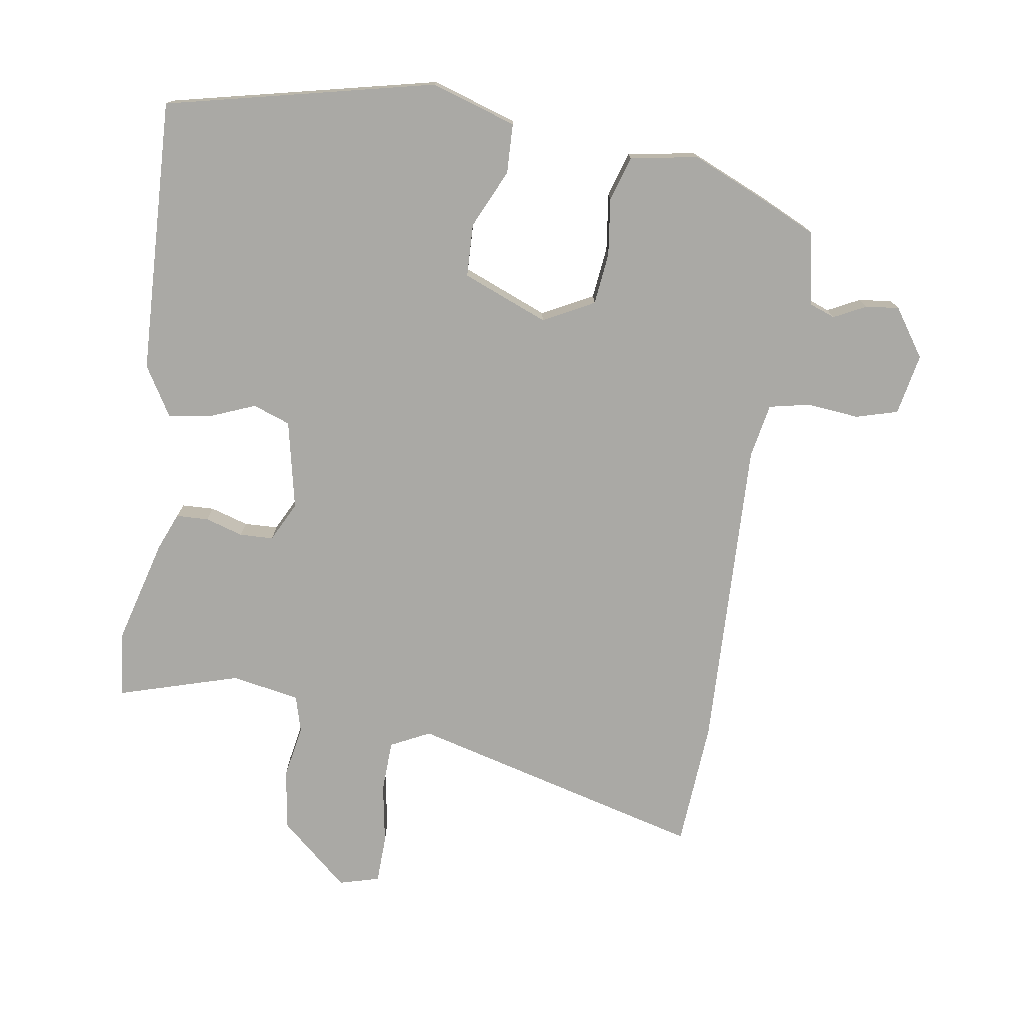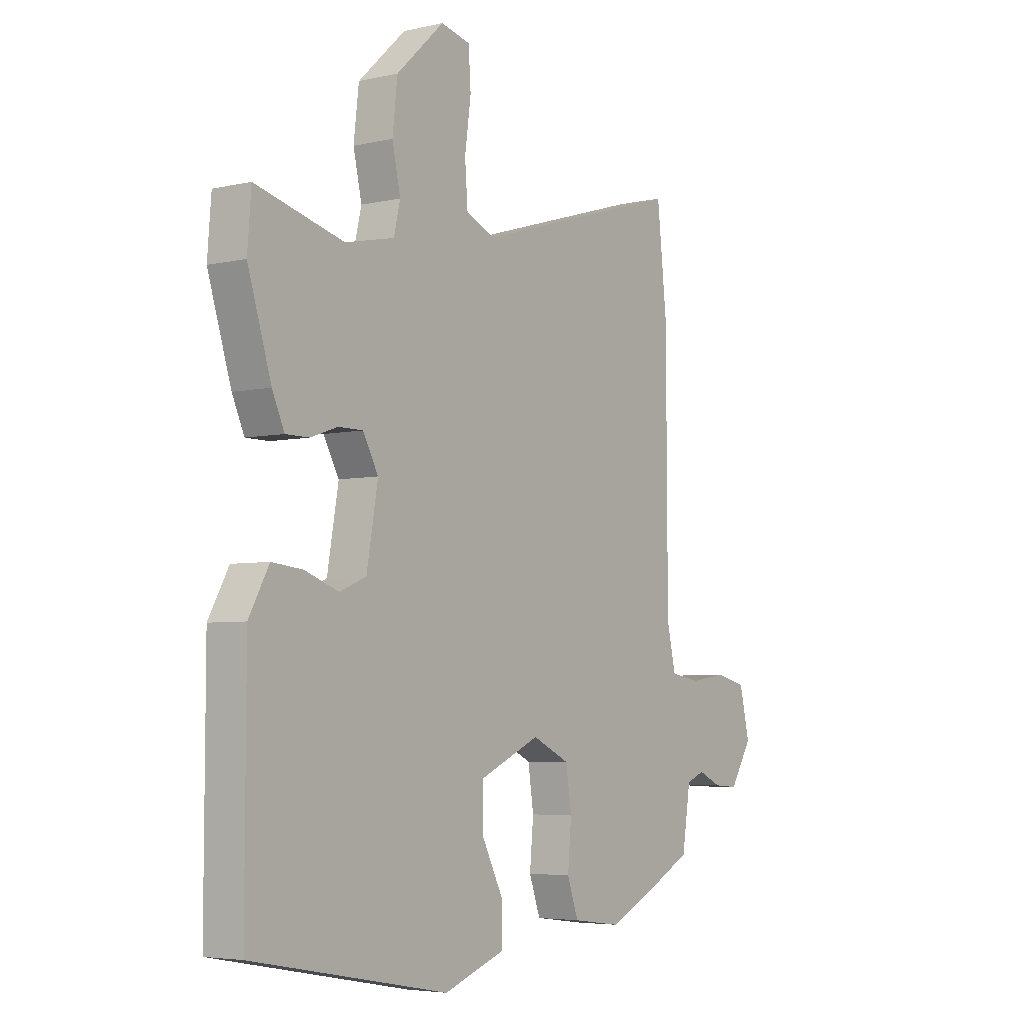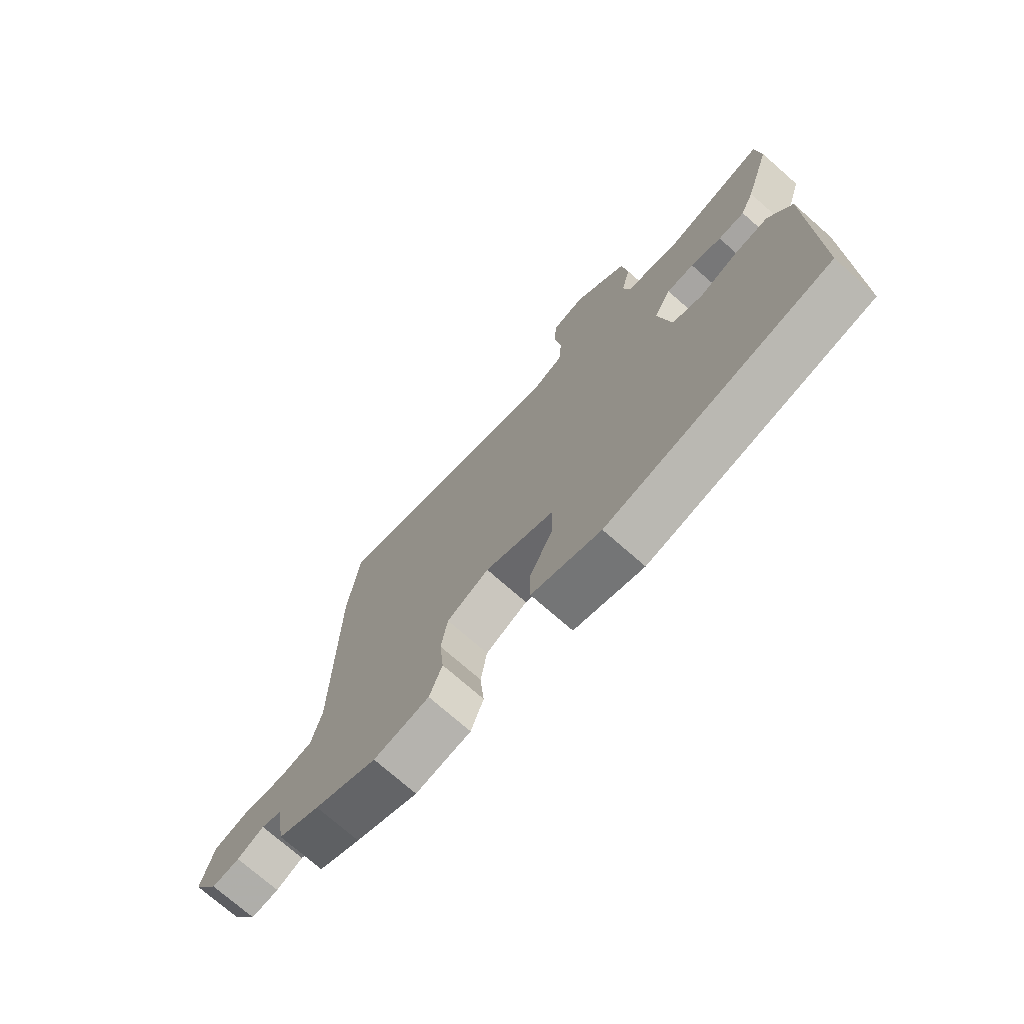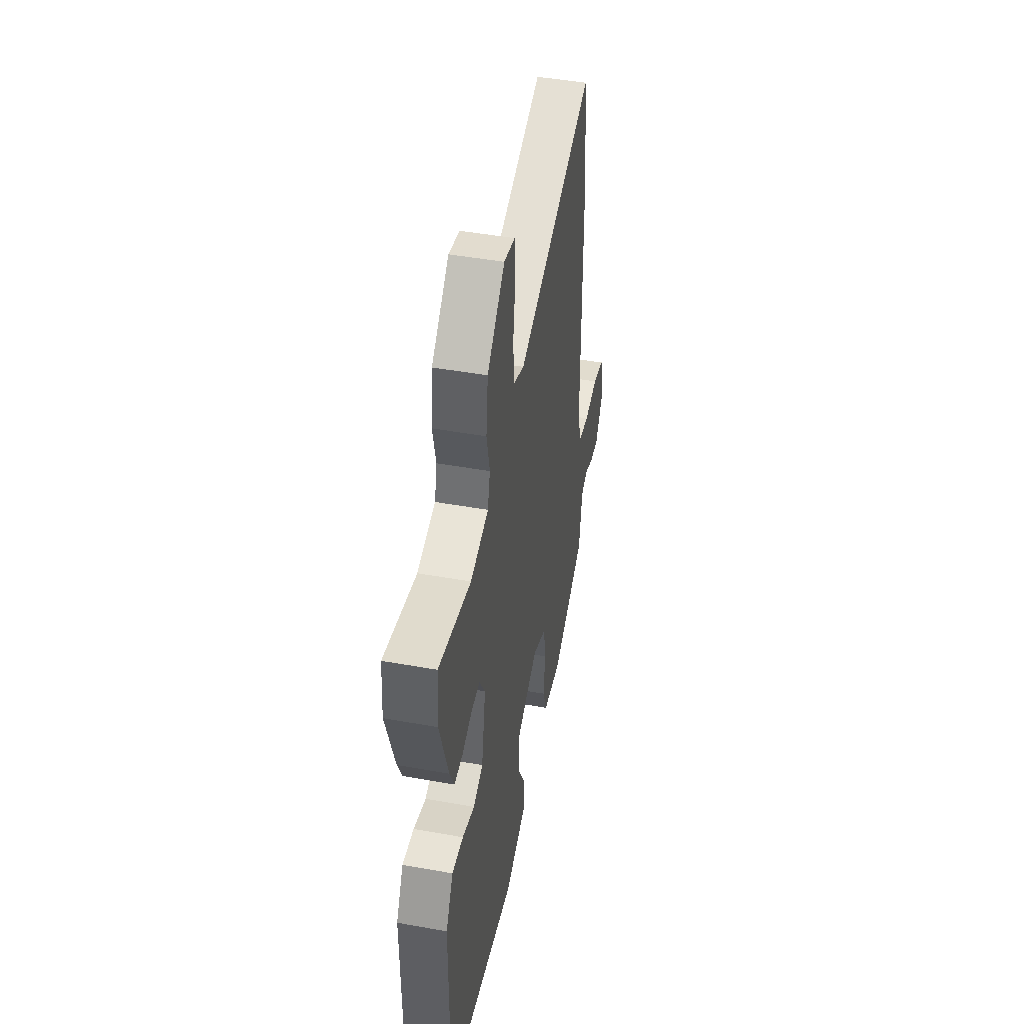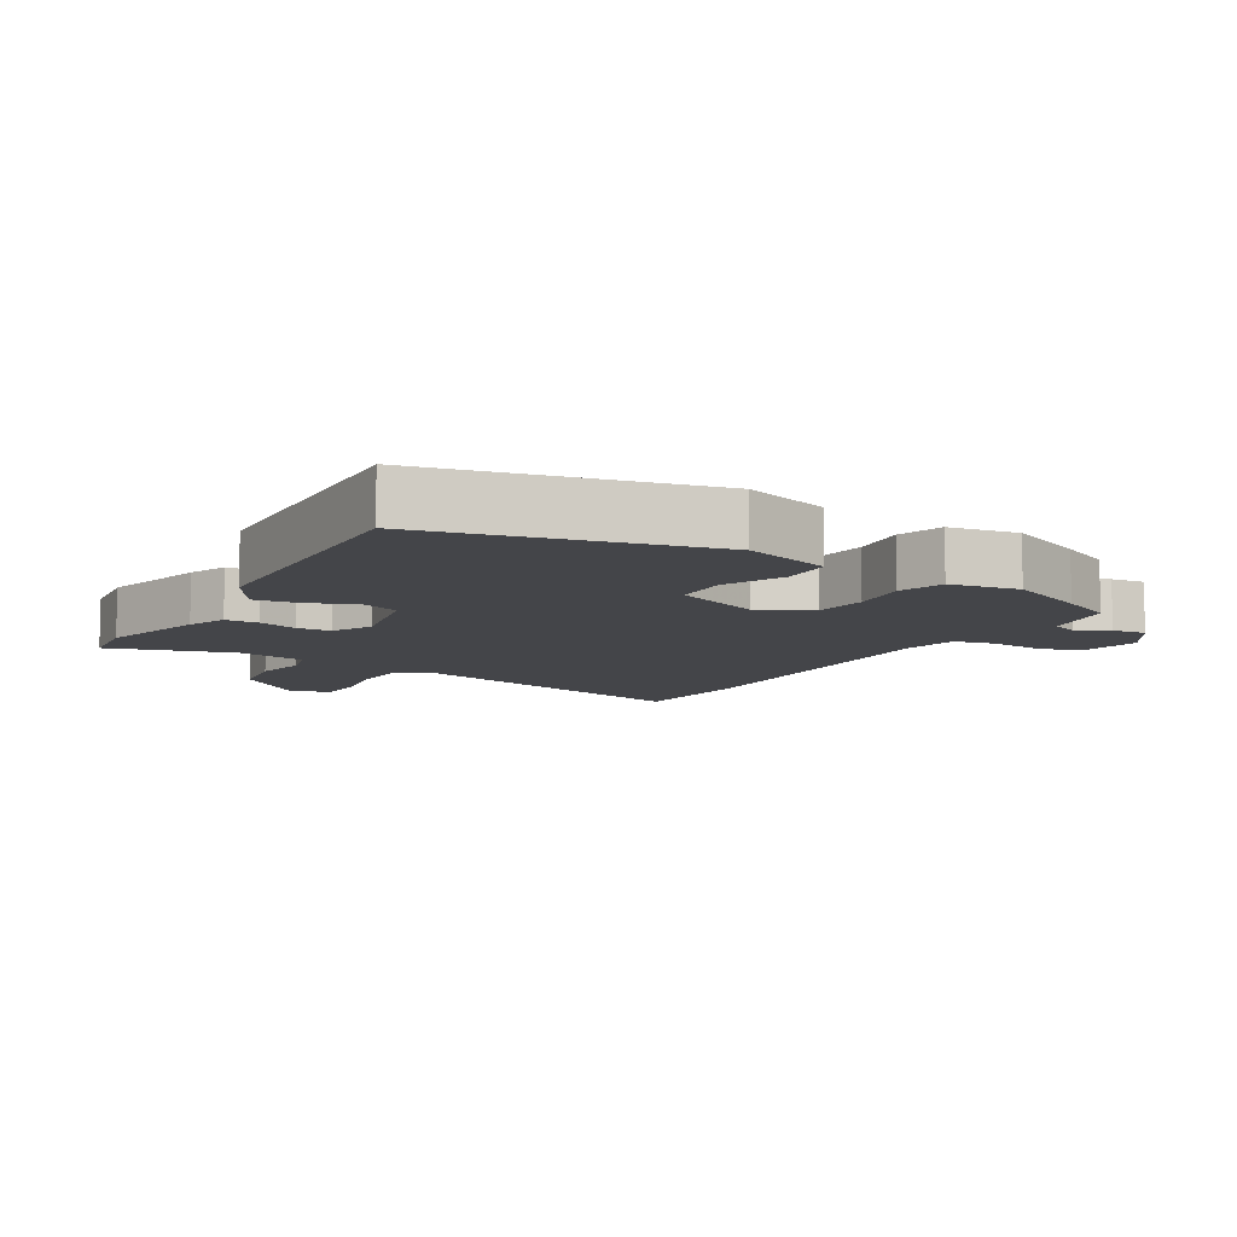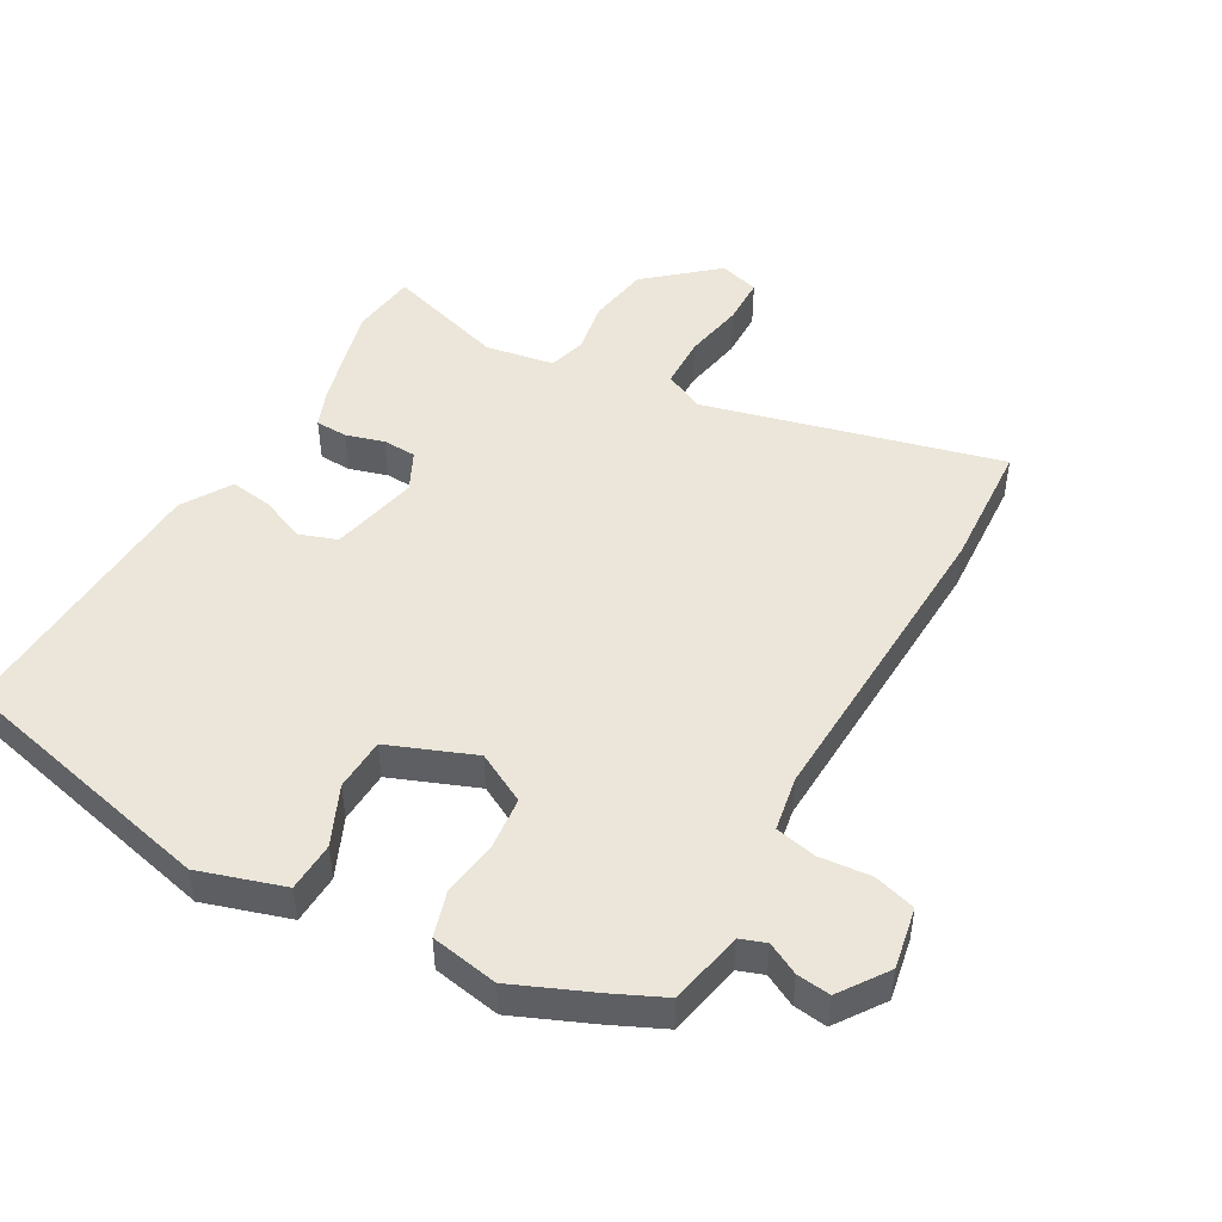
<metadata>
{"format":"obj","ext":"obj","renderer":"f3d","projection":"perspective","resolution":1024,"background":"white","views":[{"elev":-75.4,"azim":173.3,"up":"+Y"},{"elev":-4.8,"azim":125.9,"up":"+Z"},{"elev":-73.9,"azim":48.7,"up":"+Z"},{"elev":47.1,"azim":101.5,"up":"+Z"},{"elev":-9.1,"azim":151.7,"up":"+Y"},{"elev":47.8,"azim":-148.0,"up":"+Y"}]}
</metadata>
<code>
v 0.499 0.07 -0.456
v 0.08 0.07 -0.535
v -0.05 0.07 -0.488
v -0.05 0.07 -0.411
v -0.005 0.07 -0.322
v -0.005 0.07 -0.24
v -0.135 0.07 -0.182
v -0.215 0.07 -0.22
v -0.227 0.07 -0.3
v -0.219 0.07 -0.389
v -0.243 0.07 -0.457
v -0.348 0.07 -0.471
v -0.467 0.07 -0.414
v -0.546 0.07 -0.373
v -0.564 0.07 -0.258
v -0.603 0.07 -0.242
v -0.653 0.07 -0.265
v -0.705 0.07 -0.269
v -0.753 0.07 -0.193
v -0.731 0.07 -0.099
v -0.666 0.07 -0.083
v -0.586 0.07 -0.094
v -0.522 0.07 -0.083
v -0.503 0.07 0.001
v -0.501 0.07 0.488
v -0.48 0.07 0.685
v -0.028 0.07 0.548
v 0.034 0.07 0.576
v 0.04 0.07 0.656
v 0.027 0.07 0.751
v 0.032 0.07 0.825
v 0.095 0.07 0.84
v 0.197 0.07 0.744
v 0.208 0.07 0.649
v 0.19 0.07 0.568
v 0.204 0.07 0.51
v 0.309 0.07 0.487
v 0.497 0.07 0.536
v 0.505 0.07 0.434
v 0.455 0.07 0.273
v 0.429 0.07 0.215
v 0.379 0.07 0.215
v 0.321 0.07 0.235
v 0.269 0.07 0.235
v 0.236 0.07 0.175
v 0.26 0.07 0.037
v 0.317 0.07 0.014
v 0.389 0.07 0.04
v 0.455 0.07 0.047
v 0.498 0.07 -0.031
v 0.499 0 -0.456
v 0.08 0 -0.535
v -0.05 0 -0.488
v -0.05 0 -0.411
v -0.005 0 -0.322
v -0.005 0 -0.24
v -0.135 0 -0.182
v -0.215 0 -0.22
v -0.227 0 -0.3
v -0.219 0 -0.389
v -0.243 0 -0.457
v -0.348 0 -0.471
v -0.467 0 -0.414
v -0.546 0 -0.373
v -0.564 0 -0.258
v -0.603 0 -0.242
v -0.653 0 -0.265
v -0.705 0 -0.269
v -0.753 0 -0.193
v -0.731 0 -0.099
v -0.666 0 -0.083
v -0.586 0 -0.094
v -0.522 0 -0.083
v -0.503 0 0.001
v -0.501 0 0.488
v -0.48 0 0.685
v -0.028 0 0.548
v 0.034 0 0.576
v 0.04 0 0.656
v 0.027 0 0.751
v 0.032 0 0.825
v 0.095 0 0.84
v 0.197 0 0.744
v 0.208 0 0.649
v 0.19 0 0.568
v 0.204 0 0.51
v 0.309 0 0.487
v 0.497 0 0.536
v 0.505 0 0.434
v 0.455 0 0.273
v 0.429 0 0.215
v 0.379 0 0.215
v 0.321 0 0.235
v 0.269 0 0.235
v 0.236 0 0.175
v 0.26 0 0.037
v 0.317 0 0.014
v 0.389 0 0.04
v 0.455 0 0.047
v 0.498 0 -0.031
f 47 48 49 50
f 47 50 1 2
f 46 47 2 3
f 45 46 3
f 40 41 42 43
f 40 43 44
f 37 38 39 40
f 36 37 40 44
f 35 36 44 45
f 33 34 35
f 32 33 35
f 29 30 31 32
f 28 29 32 35
f 27 28 35 45
f 24 25 26 27
f 23 24 27 45
f 19 20 21 22
f 19 22 23
f 16 17 18 19
f 16 19 23 45
f 12 13 14 15
f 10 11 12 15
f 9 10 15 16
f 8 9 16
f 7 8 16 45
f 3 4 5
f 45 3 5
f 45 5 6
f 6 7 45
f 100 99 98 97
f 52 51 100 97
f 53 52 97 96
f 53 96 95
f 93 92 91 90
f 94 93 90
f 90 89 88 87
f 94 90 87 86
f 95 94 86 85
f 85 84 83
f 85 83 82
f 82 81 80 79
f 85 82 79 78
f 95 85 78 77
f 77 76 75 74
f 95 77 74 73
f 72 71 70 69
f 73 72 69
f 69 68 67 66
f 95 73 69 66
f 65 64 63 62
f 65 62 61 60
f 66 65 60 59
f 66 59 58
f 95 66 58 57
f 55 54 53
f 55 53 95
f 56 55 95
f 95 57 56
f 1 51 52 2
f 2 52 53 3
f 3 53 54 4
f 4 54 55 5
f 5 55 56 6
f 6 56 57 7
f 7 57 58 8
f 8 58 59 9
f 9 59 60 10
f 10 60 61 11
f 11 61 62 12
f 12 62 63 13
f 13 63 64 14
f 14 64 65 15
f 15 65 66 16
f 16 66 67 17
f 17 67 68 18
f 18 68 69 19
f 19 69 70 20
f 20 70 71 21
f 21 71 72 22
f 22 72 73 23
f 23 73 74 24
f 24 74 75 25
f 25 75 76 26
f 26 76 77 27
f 27 77 78 28
f 28 78 79 29
f 29 79 80 30
f 30 80 81 31
f 31 81 82 32
f 32 82 83 33
f 33 83 84 34
f 34 84 85 35
f 35 85 86 36
f 36 86 87 37
f 37 87 88 38
f 38 88 89 39
f 39 89 90 40
f 40 90 91 41
f 41 91 92 42
f 42 92 93 43
f 43 93 94 44
f 44 94 95 45
f 45 95 96 46
f 46 96 97 47
f 47 97 98 48
f 48 98 99 49
f 49 99 100 50
f 50 100 51 1

</code>
